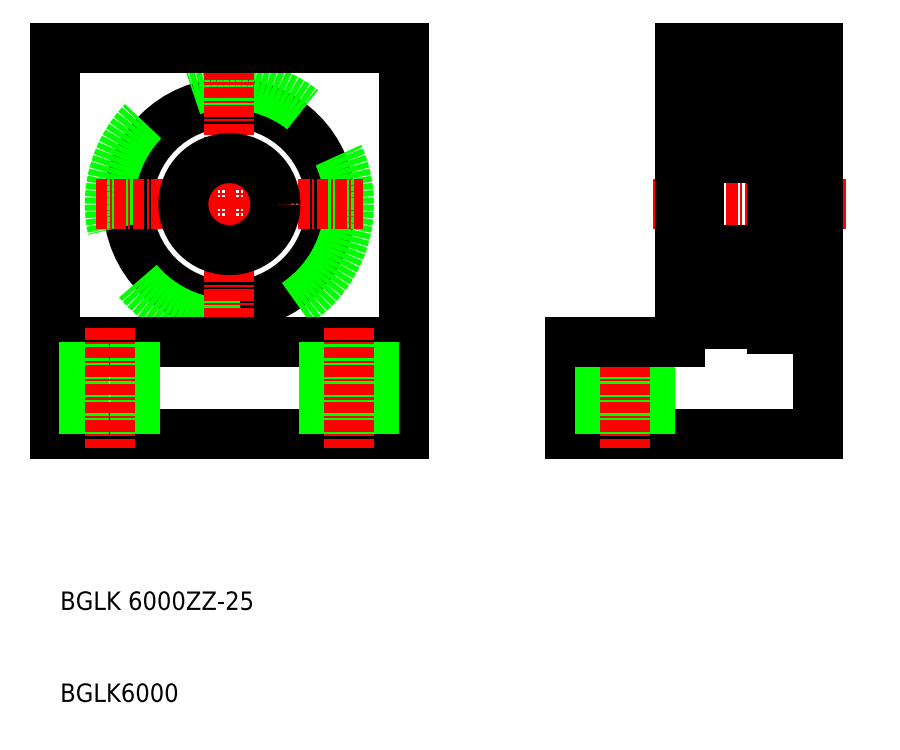
<metadata>
{"format":"dxf","ext":"dxf","renderer":"ezdxf+matplotlib","layout":"modelspace","background":"white","min_lineweight":24,"dpi":150}
</metadata>
<code>
0
SECTION
2
ENTITIES
0
LINE
8
0
10
149.6
20
96.08
30
0
11
176.6
21
96.08
31
0
0
LINE
8
0
10
176.6
20
138.1
30
0
11
161.6
21
138.1
31
0
0
LINE
8
CENTER
10
158.6
20
121.1
30
0
11
179.6
21
121.1
31
0
0
LINE
8
0
10
161.6
20
138.1
30
0
11
161.6
21
106.1
31
0
0
CIRCLE
8
0
10
112.6
20
121.1
30
0
40
11
0
LINE
8
0
10
93.62
20
96.08
30
0
11
93.62
21
138.1
31
0
0
LINE
8
0
10
131.6
20
96.08
30
0
11
131.6
21
138.1
31
0
0
CIRCLE
8
0
10
112.6
20
121.1
30
0
40
13
0
LINE
8
CENTER
10
112.6
20
106.6
30
0
11
112.6
21
135.6
31
0
0
LINE
8
0
10
93.62
20
96.08
30
0
11
131.6
21
96.08
31
0
0
LINE
8
0
10
93.62
20
106.1
30
0
11
131.6
21
106.1
31
0
0
LINE
8
CENTER
10
98.12
20
121.1
30
0
11
127.1
21
121.1
31
0
0
LINE
8
0
10
102.4
20
106.1
30
0
11
102.4
21
96.08
31
0
0
LINE
8
0
10
96.87
20
106.1
30
0
11
96.87
21
96.08
31
0
0
LINE
8
CENTER
10
99.62
20
107.6
30
0
11
99.62
21
94.58
31
0
0
TEXT
8
0
10
94.23
20
76.98
30
0
40
2
1
BGLK 6000ZZ-25
0
LINE
8
0
10
128.4
20
106.1
30
0
11
128.4
21
96.08
31
0
0
LINE
8
0
10
122.9
20
106.1
30
0
11
122.9
21
96.08
31
0
0
LINE
8
CENTER
10
125.6
20
107.6
30
0
11
125.6
21
94.58
31
0
0
TEXT
8
0
10
94.23
20
66.98
30
0
40
2
1
BGLK6000
0
CIRCLE
8
0
10
112.6
20
121.1
30
0
40
5
0
LINE
8
0
10
149.6
20
96.08
30
0
11
149.6
21
106.1
31
0
0
LINE
8
0
10
152.9
20
106.1
30
0
11
152.9
21
96.08
31
0
0
LINE
8
0
10
158.4
20
106.1
30
0
11
158.4
21
96.08
31
0
0
LINE
8
CENTER
10
155.6
20
107.6
30
0
11
155.6
21
94.58
31
0
0
LINE
8
0
10
161.6
20
106.1
30
0
11
149.6
21
106.1
31
0
0
LINE
8
0
10
161.6
20
110.1
30
0
11
163.6
21
110.1
31
0
0
LINE
8
0
10
93.62
20
138.1
30
0
11
131.6
21
138.1
31
0
0
LINE
8
0
10
161.6
20
132.1
30
0
11
163.6
21
132.1
31
0
0
LINE
8
0
10
176.6
20
96.08
30
0
11
176.6
21
138.1
31
0
0
LINE
8
0
10
171.6
20
107.5
30
0
11
171.6
21
134.7
31
0
0
LINE
8
0
10
173
20
107.5
30
0
11
173
21
134.7
31
0
0
LINE
8
0
10
171.6
20
133.5
30
0
11
171.6
21
108.7
31
0
0
LINE
8
0
10
163.6
20
133.5
30
0
11
163.6
21
108.7
31
0
0
LINE
8
0
10
173
20
107.5
30
0
11
171.6
21
107.5
31
0
0
LINE
8
0
10
171.5
20
114.1
30
0
11
171.2
21
114.1
31
0
0
ARC
8
0
10
171.1
20
113.8
30
0
40
0.2
50
0
51
90
0
ARC
8
0
10
171
20
115.5
30
0
40
0.6
50
0
51
90
0
LINE
8
0
10
171.5
20
110
30
0
11
171.2
21
110
31
0
0
ARC
8
0
10
171
20
108.7
30
0
40
0.6
50
270
51
0
0
ARC
8
0
10
164.2
20
115.5
30
0
40
0.6
50
90
51
180
0
LINE
8
0
10
165
20
113.7
30
0
11
165.8
21
113.7
31
0
0
LINE
8
0
10
164.9
20
110.7
30
0
11
165.8
21
110.7
31
0
0
CIRCLE
8
0
10
167.6
20
112.2
30
0
40
2.381
0
LINE
8
0
10
164.2
20
116.1
30
0
11
171
21
116.1
31
0
0
LINE
8
0
10
164.2
20
108.1
30
0
11
171
21
108.1
31
0
0
LINE
8
0
10
164.2
20
111.1
30
0
11
164.2
21
113.8
31
0
0
LINE
8
0
10
164
20
111
30
0
11
164
21
113.8
31
0
0
ARC
8
0
10
164.2
20
110.1
30
0
40
0.2
50
135
51
219.9
0
ARC
8
0
10
164.9
20
110.6
30
0
40
0.1
50
90
51
175.1
0
ARC
8
0
10
164.5
20
110
30
0
40
0.1
50
220
51
356.9
0
ARC
8
0
10
164.5
20
110
30
0
40
0.3
50
219.9
51
355.1
0
LINE
8
0
10
164.8
20
110
30
0
11
164.8
21
110.6
31
0
0
LINE
8
0
10
164.6
20
110
30
0
11
164.6
21
110.6
31
0
0
LINE
8
0
10
164.8
20
110.3
30
0
11
164.8
21
110.7
31
0
0
LINE
8
0
10
163.7
20
110
30
0
11
164.1
21
110
31
0
0
LINE
8
0
10
164.1
20
110
30
0
11
164.2
21
109.8
31
0
0
LINE
8
0
10
164.2
20
110.4
30
0
11
164.1
21
110.3
31
0
0
LINE
8
0
10
164.6
20
110.6
30
0
11
164
21
111
31
0
0
LINE
8
0
10
164.2
20
110.1
30
0
11
164.4
21
109.9
31
0
0
LINE
8
0
10
164.4
20
110.3
30
0
11
164.2
21
110.1
31
0
0
LINE
8
0
10
164.2
20
110.4
30
0
11
164.4
21
110.3
31
0
0
LINE
8
0
10
164.8
20
110.7
30
0
11
164.2
21
111.1
31
0
0
ARC
8
0
10
163.7
20
109.9
30
0
40
0.1
50
90
51
180
0
ARC
8
0
10
164.2
20
108.7
30
0
40
0.6
50
180
51
270
0
ARC
8
0
10
164.2
20
113.8
30
0
40
0.2
50
90
51
180
0
ARC
8
0
10
165
20
113.8
30
0
40
0.1
50
200
51
270
0
ARC
8
0
10
164.4
20
114.2
30
0
40
0.2
50
90
51
140
0
ARC
8
0
10
164.5
20
114.2
30
0
40
0.2
50
20.01
51
90
0
LINE
8
0
10
164.4
20
114.4
30
0
11
164.5
21
114.4
31
0
0
LINE
8
0
10
164.7
20
114.3
30
0
11
164.9
21
113.7
31
0
0
LINE
8
0
10
164.6
20
114
30
0
11
164.6
21
113.8
31
0
0
LINE
8
0
10
163.7
20
114.1
30
0
11
164.1
21
114.1
31
0
0
LINE
8
0
10
164.1
20
114.1
30
0
11
164.3
21
114.4
31
0
0
LINE
8
0
10
164.2
20
114
30
0
11
164.6
21
114
31
0
0
LINE
8
0
10
164.6
20
113.8
30
0
11
164.2
21
113.8
31
0
0
ARC
8
0
10
163.7
20
114.2
30
0
40
0.1
50
179.2
51
270
0
LINE
8
0
10
171.1
20
111.1
30
0
11
171.1
21
113.8
31
0
0
LINE
8
0
10
171.3
20
111
30
0
11
171.3
21
113.8
31
0
0
LINE
8
0
10
167.6
20
108.1
30
0
11
167.6
21
108.1
31
0
0
LINE
8
0
10
165.9
20
108.1
30
0
11
165.9
21
108.1
31
0
0
LINE
8
0
10
171
20
110.4
30
0
11
170.9
21
110.3
31
0
0
LINE
8
0
10
170.9
20
110.3
30
0
11
171
21
110.1
31
0
0
ARC
8
0
10
171
20
110.1
30
0
40
0.2
50
320.1
51
45
0
LINE
8
0
10
171.2
20
110
30
0
11
171
21
109.8
31
0
0
LINE
8
0
10
171
20
110.4
30
0
11
171.2
21
110.3
31
0
0
LINE
8
0
10
170.4
20
110.3
30
0
11
170.4
21
110.7
31
0
0
LINE
8
0
10
170.7
20
110
30
0
11
170.6
21
110.6
31
0
0
ARC
8
0
10
170.8
20
110
30
0
40
0.1
50
183.1
51
320
0
LINE
8
0
10
170.5
20
110
30
0
11
170.4
21
110.6
31
0
0
ARC
8
0
10
170.3
20
110.6
30
0
40
0.1
50
4.935
51
90
0
LINE
8
0
10
170.3
20
110.7
30
0
11
169.5
21
110.7
31
0
0
ARC
8
0
10
170.8
20
110
30
0
40
0.3
50
184.9
51
320.1
0
LINE
8
0
10
171
20
110.1
30
0
11
170.9
21
109.9
31
0
0
LINE
8
0
10
170.4
20
110.7
30
0
11
171.1
21
111.1
31
0
0
LINE
8
0
10
170.6
20
110.6
30
0
11
171.3
21
111
31
0
0
LINE
8
0
10
171.2
20
114.1
30
0
11
171
21
114.4
31
0
0
LINE
8
0
10
170.7
20
114
30
0
11
170.7
21
113.8
31
0
0
LINE
8
0
10
170.5
20
114.3
30
0
11
170.3
21
113.7
31
0
0
LINE
8
0
10
170.8
20
114.4
30
0
11
170.7
21
114.4
31
0
0
ARC
8
0
10
170.7
20
114.2
30
0
40
0.2
50
90
51
160
0
ARC
8
0
10
170.3
20
113.8
30
0
40
0.1
50
270
51
340
0
LINE
8
0
10
170.3
20
113.7
30
0
11
169.5
21
113.7
31
0
0
LINE
8
0
10
170.7
20
113.8
30
0
11
171.1
21
113.8
31
0
0
ARC
8
0
10
170.8
20
114.2
30
0
40
0.2
50
39.98
51
90
0
LINE
8
0
10
171.1
20
114
30
0
11
170.7
21
114
31
0
0
LINE
8
0
10
176.6
20
108.1
30
0
11
173
21
108.1
31
0
0
LINE
8
0
10
173
20
110.3
30
0
11
171.6
21
110.3
31
0
0
ARC
8
0
10
171.5
20
109.9
30
0
40
0.1
50
0
51
90
0
ARC
8
0
10
171.5
20
114.2
30
0
40
0.1
50
270
51
0.8103
0
LINE
8
0
10
171.5
20
132.2
30
0
11
171.2
21
132.2
31
0
0
ARC
8
0
10
171
20
133.5
30
0
40
0.6
50
0
51
90
0
ARC
8
0
10
171.1
20
128.4
30
0
40
0.2
50
270
51
0
0
LINE
8
0
10
171.5
20
128
30
0
11
171.2
21
128
31
0
0
ARC
8
0
10
171
20
126.7
30
0
40
0.6
50
270
51
0
0
ARC
8
0
10
164.5
20
132.2
30
0
40
0.3
50
4.935
51
140.1
0
ARC
8
0
10
170.8
20
132.2
30
0
40
0.3
50
39.86
51
175.1
0
LINE
8
0
10
164.9
20
131.5
30
0
11
165.8
21
131.5
31
0
0
LINE
8
0
10
165
20
128.5
30
0
11
165.8
21
128.5
31
0
0
CIRCLE
8
0
10
167.6
20
130
30
0
40
2.381
0
LINE
8
0
10
164.2
20
126.1
30
0
11
171
21
126.1
31
0
0
LINE
8
0
10
164.7
20
127.9
30
0
11
164.9
21
128.4
31
0
0
LINE
8
0
10
164
20
131.2
30
0
11
164
21
128.4
31
0
0
LINE
8
0
10
164.2
20
131.1
30
0
11
164.2
21
128.4
31
0
0
LINE
8
0
10
164.6
20
128.4
30
0
11
164.2
21
128.4
31
0
0
LINE
8
0
10
164.2
20
128.2
30
0
11
164.6
21
128.2
31
0
0
LINE
8
0
10
164.6
20
128.2
30
0
11
164.6
21
128.4
31
0
0
LINE
8
0
10
163.7
20
128
30
0
11
164.1
21
128
31
0
0
ARC
8
0
10
164.2
20
128.4
30
0
40
0.2
50
180
51
270
0
LINE
8
0
10
164.4
20
127.7
30
0
11
164.5
21
127.7
31
0
0
ARC
8
0
10
164.5
20
127.9
30
0
40
0.2
50
270
51
340
0
ARC
8
0
10
164.4
20
127.9
30
0
40
0.2
50
220
51
270
0
ARC
8
0
10
164.2
20
126.7
30
0
40
0.6
50
180
51
270
0
ARC
8
0
10
163.7
20
127.9
30
0
40
0.1
50
90
51
180.8
0
LINE
8
0
10
164.1
20
128
30
0
11
164.3
21
127.8
31
0
0
ARC
8
0
10
164.5
20
132.2
30
0
40
0.1
50
3.102
51
140
0
LINE
8
0
10
163.7
20
132.2
30
0
11
164.1
21
132.2
31
0
0
LINE
8
0
10
164.1
20
132.2
30
0
11
164.2
21
132.4
31
0
0
ARC
8
0
10
163.7
20
132.3
30
0
40
0.1
50
180
51
270
0
LINE
8
0
10
164.2
20
131.8
30
0
11
164.4
21
131.9
31
0
0
LINE
8
0
10
164.4
20
131.9
30
0
11
164.2
21
132
31
0
0
LINE
8
0
10
164.8
20
131.8
30
0
11
164.8
21
131.5
31
0
0
ARC
8
0
10
164.9
20
131.6
30
0
40
0.1
50
184.9
51
270
0
LINE
8
0
10
164.2
20
131.8
30
0
11
164.1
21
131.9
31
0
0
LINE
8
0
10
164.8
20
131.5
30
0
11
164.2
21
131.1
31
0
0
LINE
8
0
10
164.6
20
131.6
30
0
11
164
21
131.2
31
0
0
LINE
8
0
10
164.2
20
132
30
0
11
164.4
21
132.2
31
0
0
LINE
8
0
10
164.6
20
132.2
30
0
11
164.6
21
131.6
31
0
0
LINE
8
0
10
164.8
20
132.2
30
0
11
164.8
21
131.6
31
0
0
ARC
8
0
10
164.2
20
132
30
0
40
0.2
50
140.1
51
225
0
ARC
8
0
10
165
20
128.4
30
0
40
0.1
50
90
51
160
0
LINE
8
0
10
171.3
20
131.2
30
0
11
171.3
21
128.4
31
0
0
LINE
8
0
10
171.1
20
131.1
30
0
11
171.1
21
128.4
31
0
0
LINE
8
0
10
170.5
20
127.9
30
0
11
170.3
21
128.4
31
0
0
LINE
8
0
10
171.2
20
128
30
0
11
171
21
127.8
31
0
0
LINE
8
0
10
170.7
20
128.2
30
0
11
170.7
21
128.4
31
0
0
ARC
8
0
10
170.7
20
127.9
30
0
40
0.2
50
200
51
270
0
LINE
8
0
10
170.8
20
127.7
30
0
11
170.7
21
127.7
31
0
0
LINE
8
0
10
171.1
20
128.2
30
0
11
170.7
21
128.2
31
0
0
ARC
8
0
10
170.8
20
127.9
30
0
40
0.2
50
270
51
320
0
LINE
8
0
10
170.7
20
128.4
30
0
11
171.1
21
128.4
31
0
0
LINE
8
0
10
171.2
20
132.2
30
0
11
171
21
132.4
31
0
0
LINE
8
0
10
171
20
131.8
30
0
11
171.2
21
131.9
31
0
0
LINE
8
0
10
170.9
20
131.9
30
0
11
171
21
132
31
0
0
LINE
8
0
10
171
20
131.8
30
0
11
170.9
21
131.9
31
0
0
ARC
8
0
10
171
20
132
30
0
40
0.2
50
315
51
39.86
0
ARC
8
0
10
170.8
20
132.2
30
0
40
0.1
50
40.05
51
176.9
0
ARC
8
0
10
170.3
20
131.6
30
0
40
0.1
50
270
51
355.1
0
LINE
8
0
10
170.4
20
131.8
30
0
11
170.4
21
131.5
31
0
0
LINE
8
0
10
170.3
20
131.5
30
0
11
169.5
21
131.5
31
0
0
LINE
8
0
10
170.5
20
132.2
30
0
11
170.4
21
131.6
31
0
0
LINE
8
0
10
170.7
20
132.2
30
0
11
170.6
21
131.6
31
0
0
LINE
8
0
10
170.3
20
128.5
30
0
11
169.5
21
128.5
31
0
0
ARC
8
0
10
170.3
20
128.4
30
0
40
0.1
50
20.01
51
90
0
LINE
8
0
10
171
20
132
30
0
11
170.9
21
132.2
31
0
0
LINE
8
0
10
170.6
20
131.6
30
0
11
171.3
21
131.2
31
0
0
LINE
8
0
10
170.4
20
131.5
30
0
11
171.1
21
131.1
31
0
0
LINE
8
0
10
164.2
20
134.1
30
0
11
171
21
134.1
31
0
0
ARC
8
0
10
164.2
20
133.5
30
0
40
0.6
50
90
51
180
0
ARC
8
0
10
171.5
20
127.9
30
0
40
0.1
50
359.2
51
90
0
LINE
8
0
10
173
20
131.9
30
0
11
171.6
21
131.9
31
0
0
ARC
8
0
10
171.5
20
132.3
30
0
40
0.1
50
270
51
0
0
LINE
8
0
10
176.6
20
134.1
30
0
11
173
21
134.1
31
0
0
LINE
8
0
10
173
20
134.7
30
0
11
171.6
21
134.7
31
0
0
ENDSEC
0
EOF

</code>
